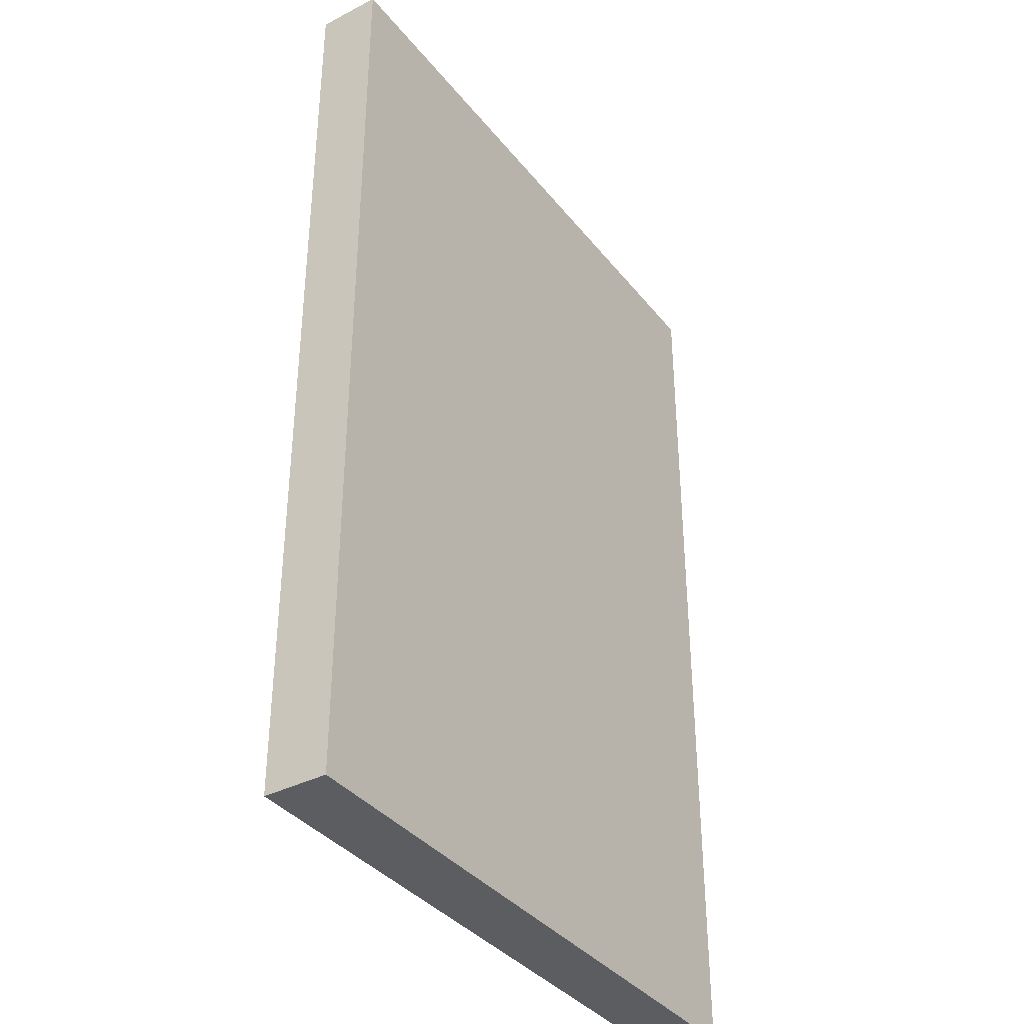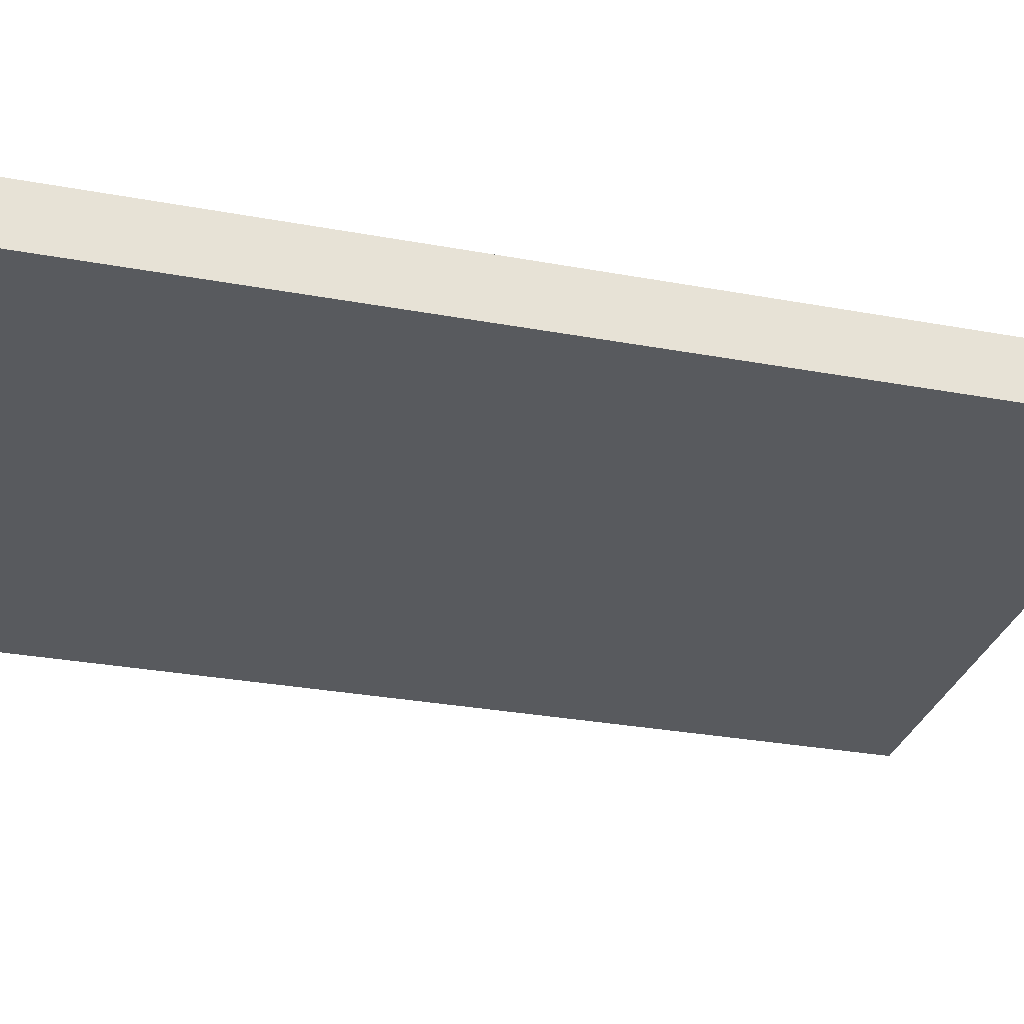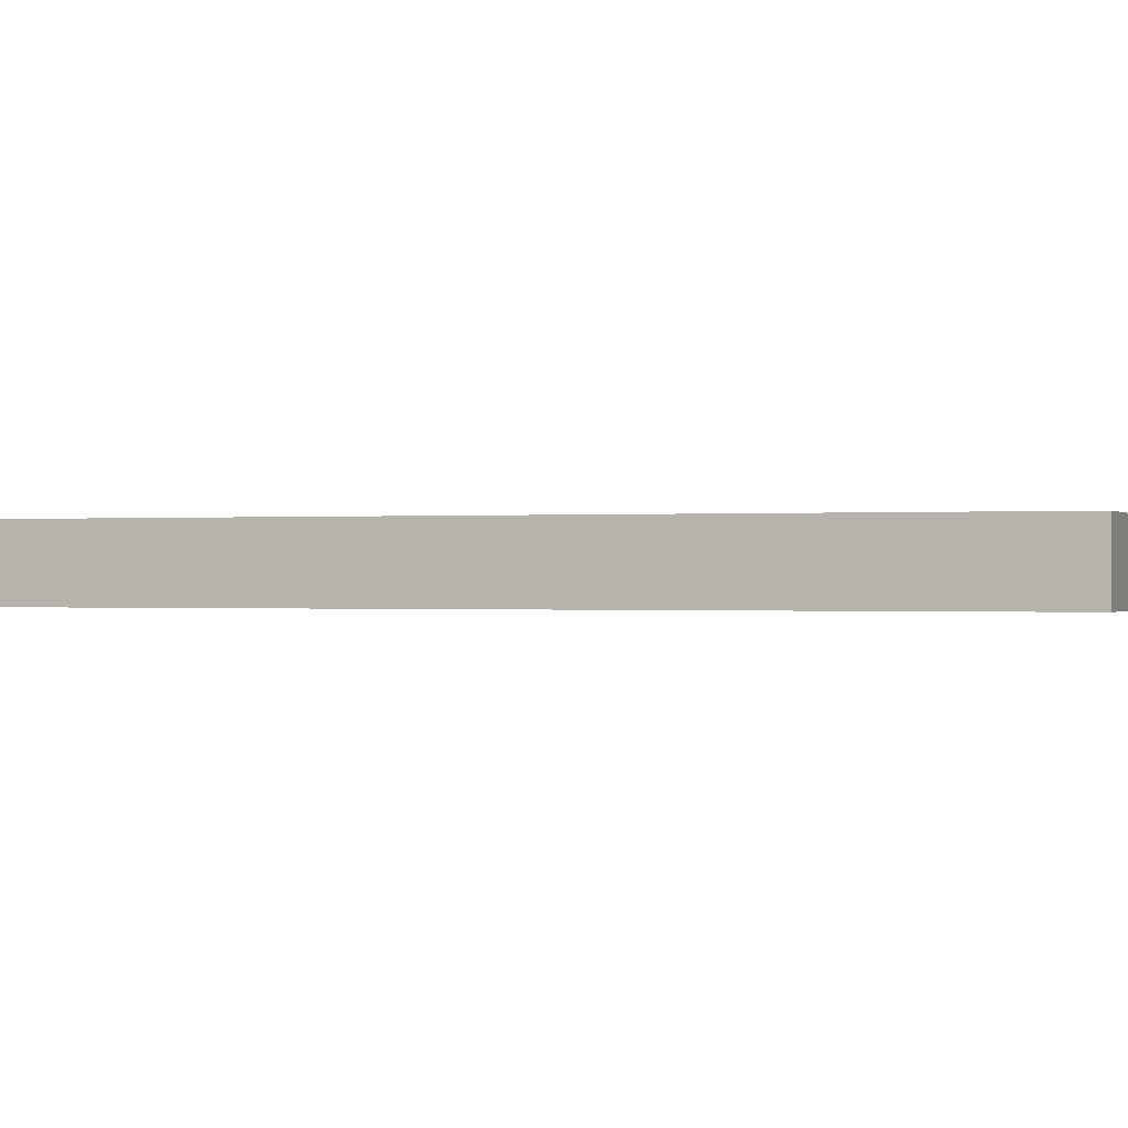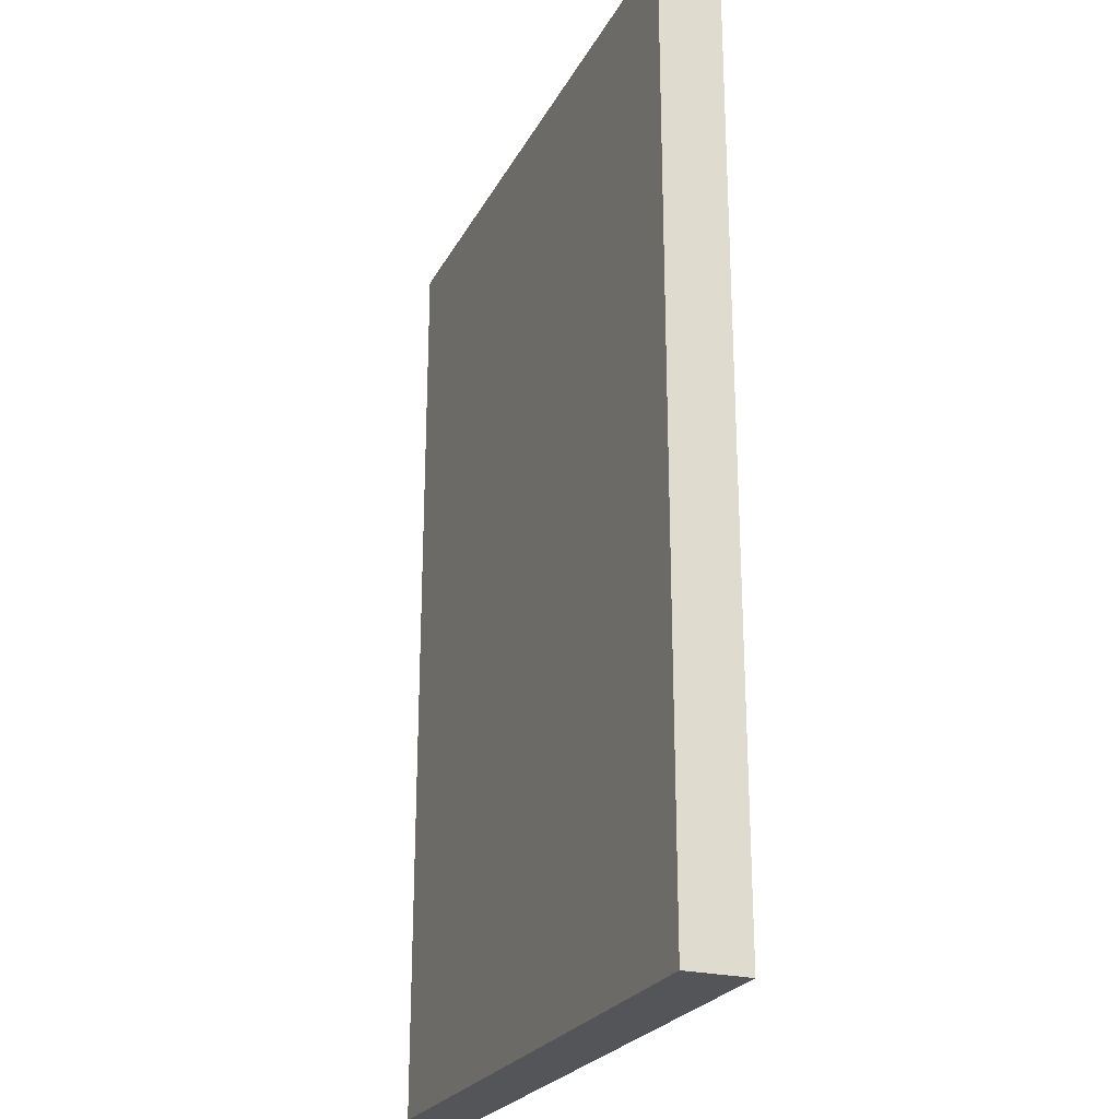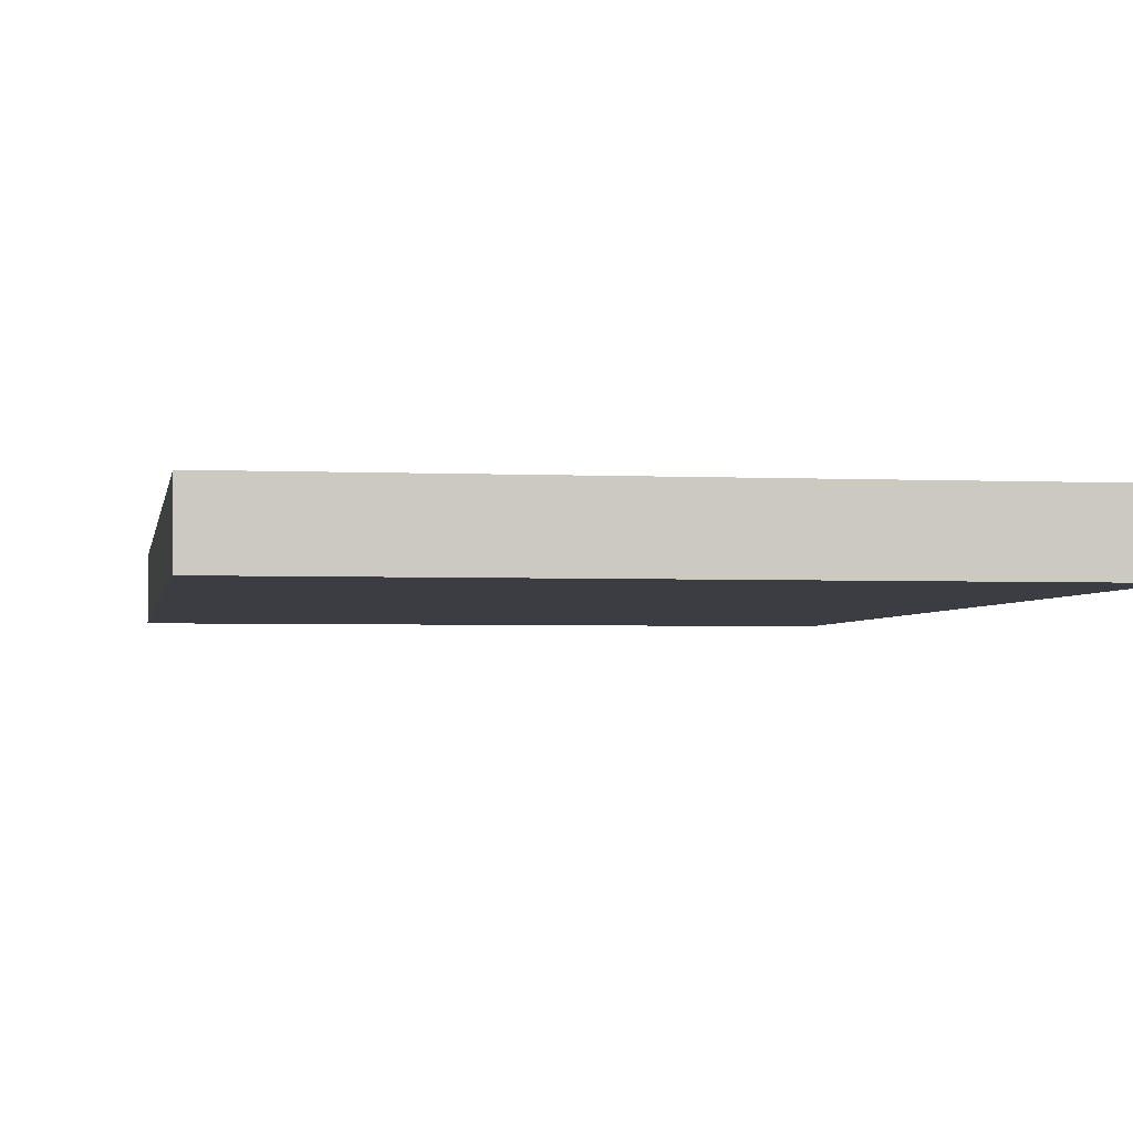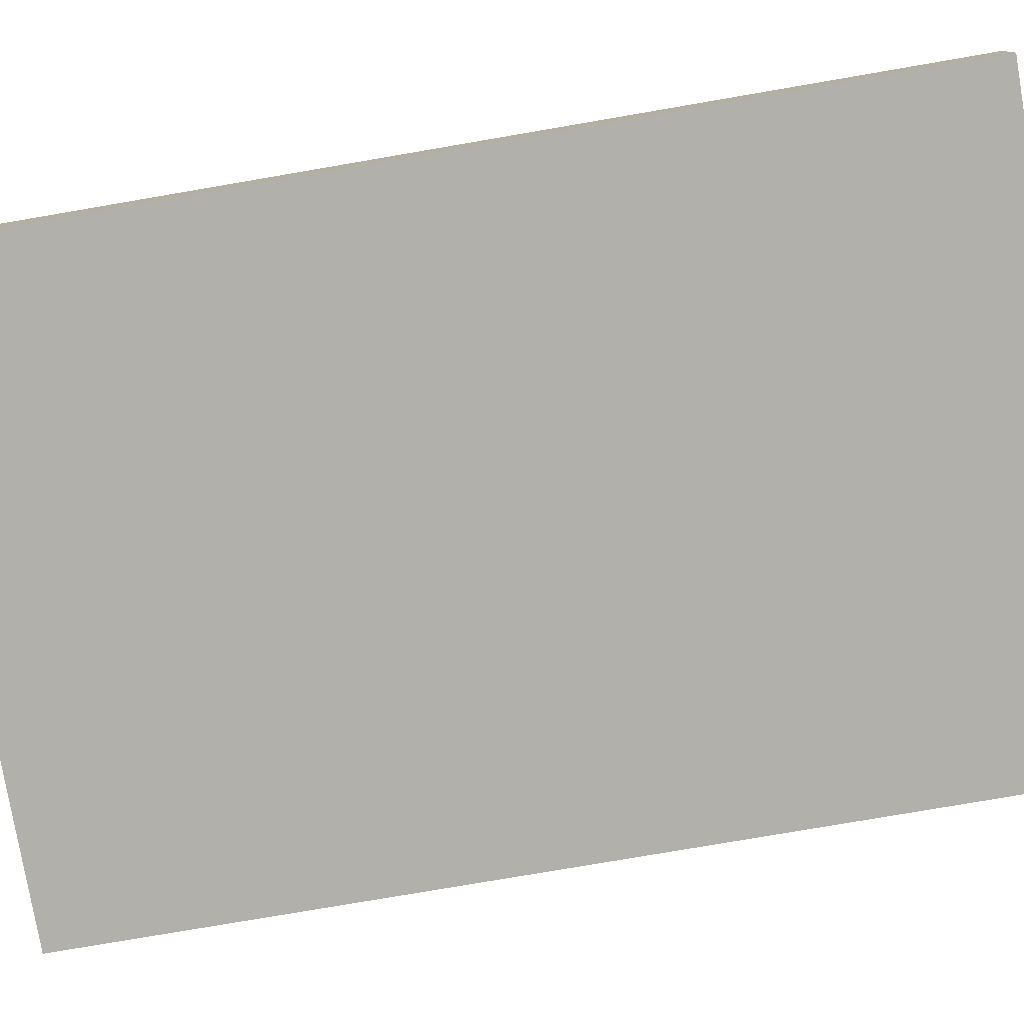
<metadata>
{"format":"obj","ext":"obj","renderer":"f3d","projection":"perspective","resolution":1024,"background":"white","views":[{"elev":-37.0,"azim":-56.4,"up":"+Y"},{"elev":-30.6,"azim":75.2,"up":"+Z"},{"elev":-0.2,"azim":-70.4,"up":"+Z"},{"elev":-24.3,"azim":-112.1,"up":"+Y"},{"elev":-2.9,"azim":170.7,"up":"+Z"},{"elev":-78.5,"azim":99.7,"up":"+Z"}]}
</metadata>
<code>
o button_on
v 0.1 -0.15 -0.02
v -0.1 -0.15 -0.02
v 0.1 0.15 -0.02
v -0.1 0.15 -0.02
v 0.1 0.15 0
v 0.1 -0.15 0
v -0.1 -0.15 0
v -0.1 0.15 0
f 1 2 4 3
f 6 5 8 7
f 1 6 7 2
f 2 7 8 4
f 3 5 6 1
f 4 8 5 3

</code>
